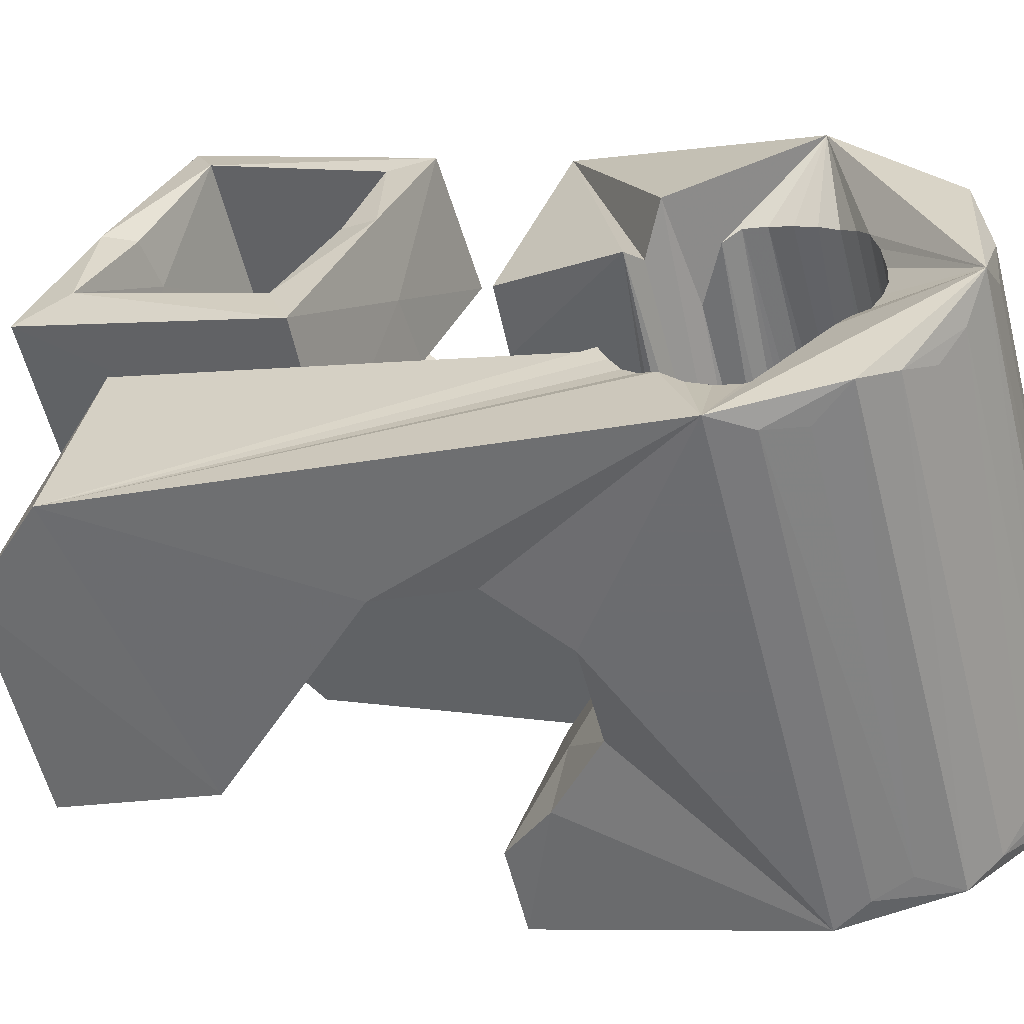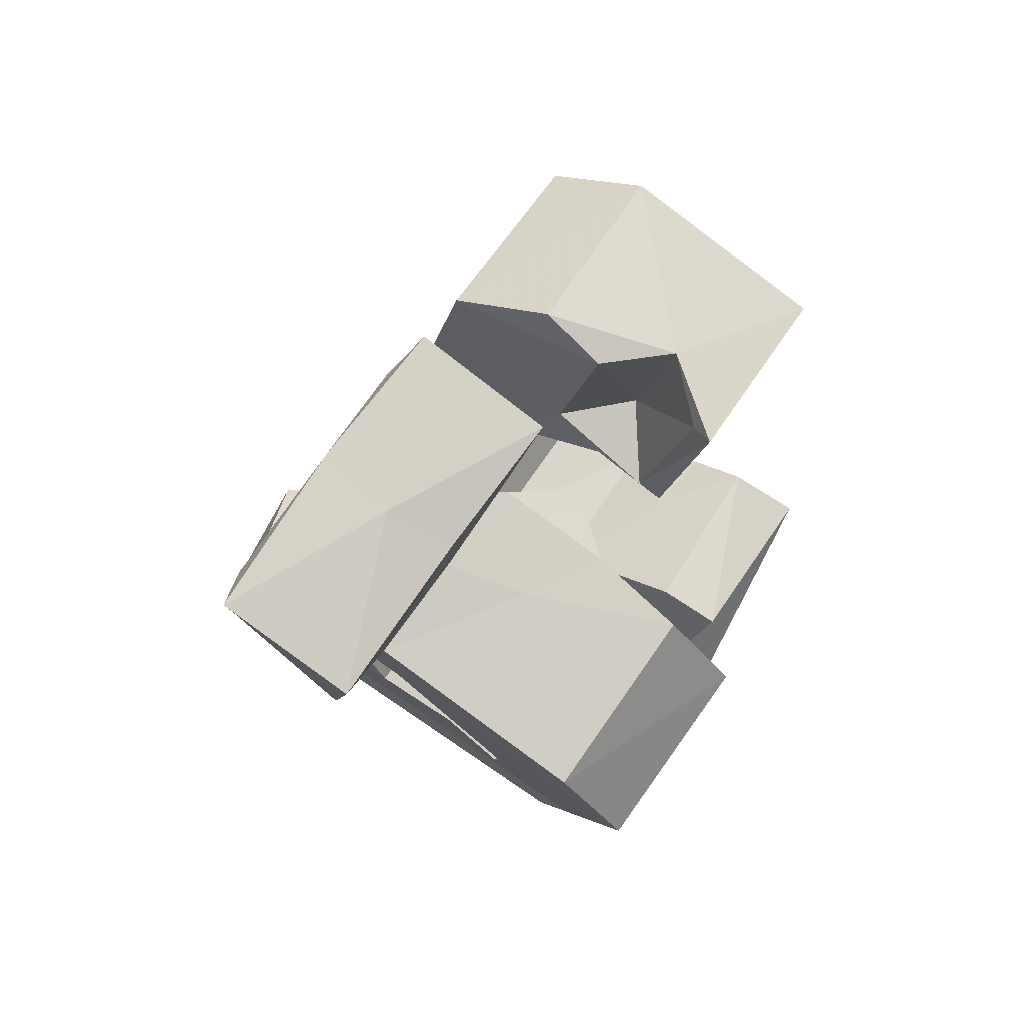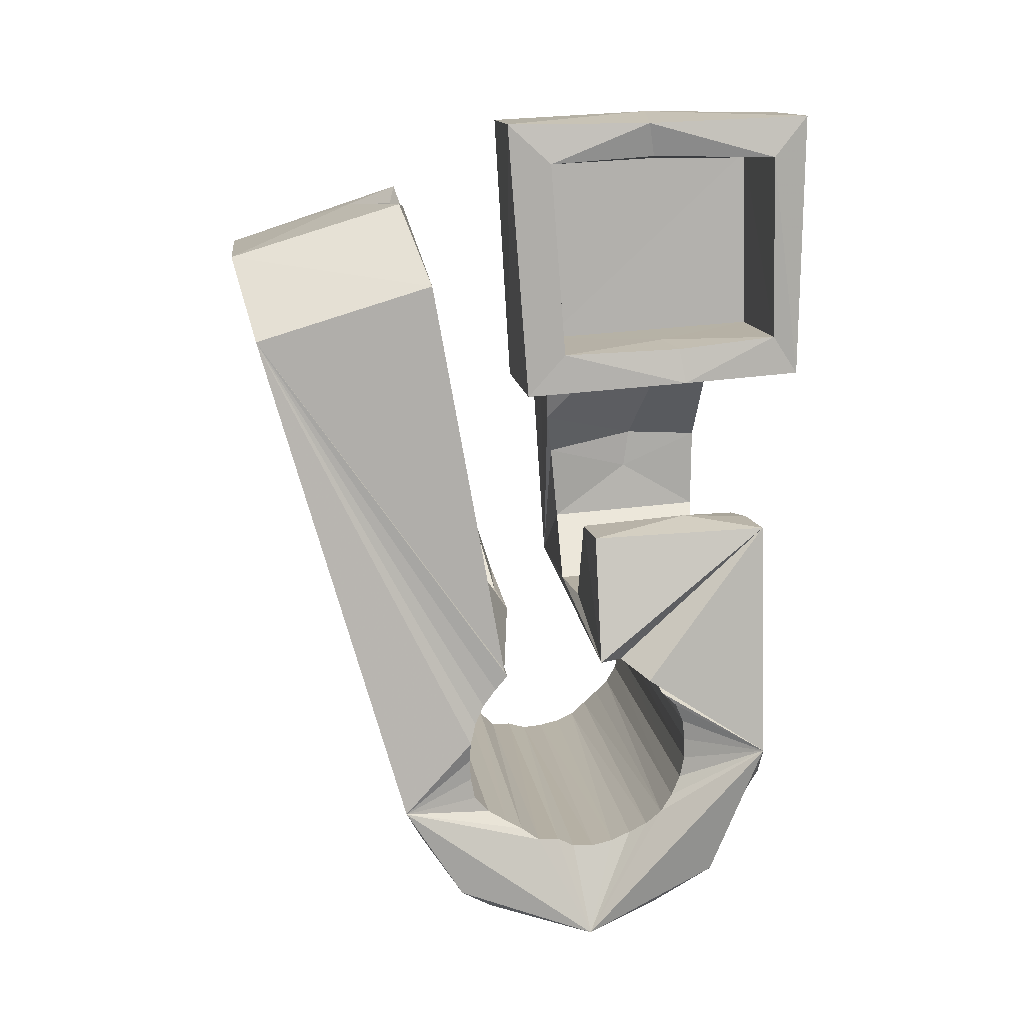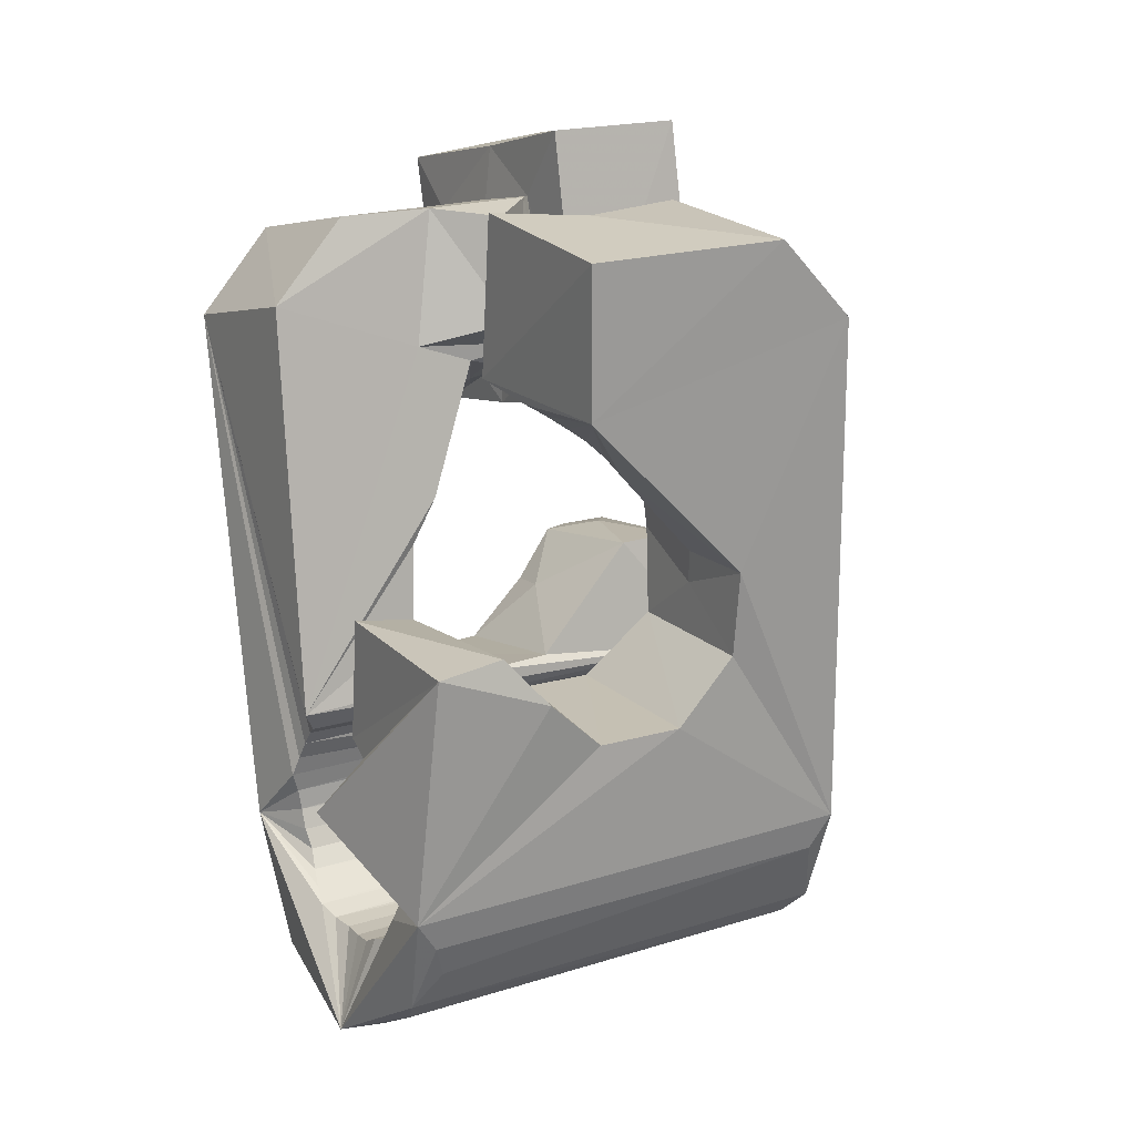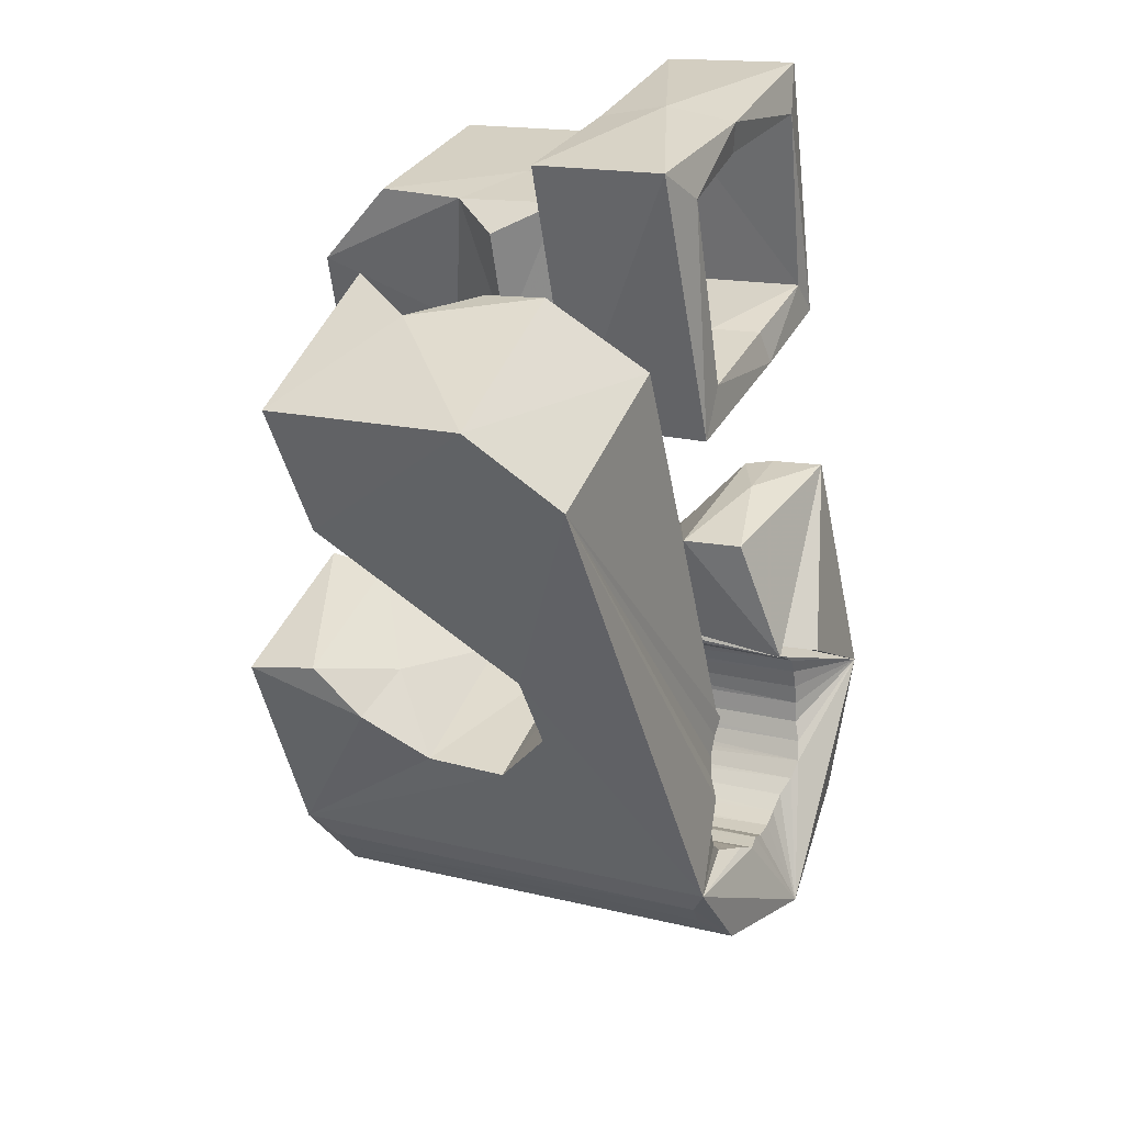
<metadata>
{"format":"obj","ext":"obj","renderer":"f3d","projection":"perspective","resolution":1024,"background":"white","views":[{"elev":20.9,"azim":117.7,"up":"+Y"},{"elev":79.5,"azim":-69.9,"up":"+Z"},{"elev":19.9,"azim":157.5,"up":"+Z"},{"elev":3.6,"azim":44.3,"up":"+Z"},{"elev":32.3,"azim":101.3,"up":"+Z"}]}
</metadata>
<code>
v -0.05595 -0.03821 0.04642
v -0.0512 -0.02968 -0.0485
v -0.05206 0.01245 0.07939
v -0.05233 -0.02616 0.06321
v -0.05089 -0.02305 -0.05423
v -0.05069 0.01899 0.03147
v -0.04975 -0.02508 -0.06082
v -0.0489 -0.01263 0.005907
v -0.04826 -0.01143 -0.009641
v -0.04652 -0.0226 -0.06659
v -0.04552 0.0364 0.08278
v -0.04318 0.000702 -0.01948
v -0.04523 0.01297 0.07211
v -0.04217 0.04236 0.03509
v -0.04394 0.0178 0.03891
v -0.04402 -0.02787 -0.07279
v -0.04219 0.01034 0.06818
v -0.04179 0.01213 0.04138
v -0.04158 0.01417 0.0422
v -0.03977 0.0163 -0.0168
v -0.03993 -0.02851 -0.0467
v -0.03942 -0.02806 -0.05053
v -0.03945 -0.02976 -0.04299
v -0.03858 0.03714 0.07566
v -0.03542 0.02494 -0.005289
v -0.03829 -0.02739 -0.05421
v -0.03838 -0.03191 -0.03972
v -0.03743 -0.0237 -0.07637
v -0.03821 0.04018 0.04201
v -0.03661 -0.02819 -0.05777
v -0.03472 0.0322 0.004376
v -0.03659 -0.03175 -0.03632
v -0.03557 -0.01701 0.006594
v -0.03511 0.03758 0.005357
v -0.03464 -0.000561 0.02581
v -0.03435 -0.02928 -0.06059
v -0.03415 -0.03233 -0.03334
v -0.03432 -0.01664 -0.000787
v -0.03359 0.04714 0.0064
v -0.03224 -0.0276 -0.07966
v -0.03216 0.000464 0.02904
v -0.03042 0.05666 -0.03603
v -0.03188 -0.03043 -0.06341
v -0.03131 -0.03347 -0.03098
v -0.03335 0.04966 -0.04415
v -0.02939 0.001644 0.03181
v -0.02746 0.05182 -0.04946
v -0.02855 -0.02992 -0.06546
v -0.02802 0.01293 0.03004
v -0.02825 -0.03535 -0.02984
v -0.02723 -0.002993 0.02905
v -0.02686 0.01144 0.04024
v -0.02704 0.02097 -0.006034
v -0.02644 0.003139 0.0342
v -0.02548 -0.0263 -0.08188
v -0.02593 0.04924 -0.05616
v -0.02598 0.009368 0.04092
v -0.02561 -0.001631 0.03157
v -0.02527 -0.01002 0.02457
v -0.02476 -0.02995 -0.06662
v -0.02539 -0.03928 -0.02679
v -0.02451 -0.008838 0.06658
v -0.0246 0.005172 0.06874
v -0.02335 -0.04722 0.04648
v -0.02352 5.2e-05 0.03348
v -0.02354 0.004678 0.03662
v -0.0231 0.004909 0.07876
v -0.02286 0.03487 0.006367
v -0.02282 0.02439 0.03124
v -0.02108 0.05387 -0.06119
v -0.02148 0.02619 0.03971
v -0.02145 0.01679 0.08217
v -0.02135 0.001783 0.03523
v -0.02111 -0.03095 -0.06749
v -0.02122 0.03742 0.03402
v -0.02097 0.02121 0.074
v -0.02069 0.006125 0.0391
v -0.02039 -0.005846 0.0329
v -0.02081 0.03522 0.04018
v -0.02067 -0.03551 -0.08412
v -0.02018 -0.03478 0.06284
v -0.01927 0.003421 0.03716
v -0.01928 -0.004091 0.03436
v -0.01942 -0.01861 -0.01101
v -0.01872 0.04596 -0.03615
v -0.01829 -0.01949 0.003699
v -0.0159 -0.01615 0.01233
v -0.01856 0.04641 -0.03994
v -0.01842 0.04551 -0.03235
v -0.01778 -0.001942 0.03524
v -0.0174 -0.03204 -0.06789
v -0.01756 0.04664 -0.04372
v -0.01721 0.004843 0.03914
v -0.01711 0.04502 -0.02886
v -0.01739 0.02936 0.07605
v -0.01719 0.04829 -0.06601
v -0.01658 4.8e-05 0.03665
v -0.01624 0.02972 0.08227
v -0.01551 -0.006476 -0.02066
v -0.01544 0.04752 -0.04692
v -0.01491 0.04326 -0.02672
v -0.01567 -0.02036 0.03989
v -0.01547 0.001917 0.03837
v -0.01398 -0.01905 0.0649
v -0.01397 -0.03295 -0.06673
v -0.01378 0.003918 0.03905
v -0.01283 -0.00996 0.03755
v -0.01291 0.04803 -0.04983
v -0.01308 -0.03141 -0.08232
v -0.01617 0.03306 -0.02339
v -0.01262 -0.006211 0.03708
v -0.01306 -0.003665 0.03732
v -0.01222 0.008873 -0.01818
v -0.01409 -0.000555 0.03746
v -0.01073 0.0495 -0.06884
v -0.01369 0.00253 0.03827
v -0.0121 -0.03963 -0.02954
v -0.0103 0.04693 -0.05248
v -0.01008 -0.03318 -0.06633
v -0.01227 0.003053 0.03889
v -0.008585 0.05054 -0.01999
v -0.008384 0.003577 0.03973
v -0.007248 0.003443 0.04126
v -0.008913 1.7e-05 0.06786
v -0.007606 0.005015 0.03998
v -0.009501 0.001461 0.06815
v -0.007991 -0.04069 -0.03274
v -0.007493 0.04523 -0.05466
v -0.007664 -0.03505 -0.06377
v -0.00652 0.04176 -0.01855
v -0.006386 -0.03125 -0.0801
v -0.006283 0.02437 0.002885
v -0.006181 -0.04395 -0.008151
v -0.005872 0.00703 0.03682
v -0.005341 0.001686 0.07177
v -0.005302 0.04571 -0.0715
v -0.01267 -0.04748 -0.04201
v -0.004644 -0.03692 -0.06228
v -0.003985 0.04433 -0.05626
v -0.001323 0.04415 -0.01759
v -0.003795 0.03544 0.004429
v -0.00329 -0.008433 0.04419
v -0.003623 -0.03293 -0.00835
v -0.003563 -0.0111 0.06332
v 0.001183 -0.03005 -0.03681
v -0.001379 -0.03993 -0.06043
v -0.001277 -0.01051 -0.02235
v -0.00126 -0.03612 -0.07833
v -0.000959 -0.04019 -0.04217
v 0.000351 -0.03911 -0.05645
v -0.000208 0.04368 -0.05695
v 0.000407 -0.04062 -0.04526
v 0.001285 -0.03918 -0.05266
v 0.001324 0.004725 0.02965
v 0.000755 0.03056 0.04004
v 0.001363 -0.04005 -0.04882
v 0.001883 0.02598 0.07528
v 0.001577 -0.002513 0.07897
v 0.003014 0.05037 -0.07221
v 0.00218 0.005139 -0.02066
v 0.003448 0.04273 -0.05671
v 0.003774 -0.04008 -0.07511
v 0.006595 0.04214 -0.0548
v 0.01074 0.0128 -0.008865
v 0.007901 0.02982 0.03253
v 0.00596 -0.02497 0.03379
v 0.007906 0.04351 -0.0716
v 0.01022 -0.02352 0.03201
v 0.008607 -0.03712 -0.06882
v 0.008663 0.0214 0.08235
v 0.0115 -0.02261 0.03166
v 0.007001 -0.02057 0.03581
v 0.01174 -0.01947 0.03204
v 0.0112 -0.01669 0.03278
v 0.01481 0.03449 -0.0204
v 0.01212 0.01084 0.007053
v 0.01059 0.04196 -0.05426
v 0.01013 -0.01397 0.03383
v 0.01123 -0.0411 -0.0636
v 0.01031 -0.01122 0.03485
v 0.01172 -0.02429 0.03153
v 0.01303 0.008325 0.0162
v 0.01332 -0.02216 0.03138
v 0.01291 -0.03005 0.06178
v 0.01246 -0.04646 -0.0586
v 0.01447 0.03519 -0.02141
v 0.0134 0.04008 -0.05222
v 0.01426 -0.01983 0.03036
v 0.0135 0.03968 -0.07007
v 0.01507 -0.02658 0.05905
v 0.01445 -0.001948 0.03603
v 0.01489 -0.02563 0.0303
v 0.01527 -0.01748 0.02951
v 0.01563 -0.02527 -0.01813
v 0.01653 -0.0151 0.02894
v 0.01675 -0.0231 0.02898
v 0.01666 0.03453 -0.02418
v 0.016 0.03846 -0.05078
v 0.01727 -0.01293 0.02783
v 0.01828 -0.02665 0.02925
v 0.01855 -0.02081 0.02747
v 0.01908 0.03423 -0.02732
v 0.019 0.03643 -0.04901
v 0.01931 -0.006816 0.06278
v 0.0203 0.04059 -0.0675
v 0.02041 -0.01854 0.02601
v 0.02052 -0.006326 0.02043
v 0.02081 -0.02402 0.02724
v 0.02099 0.03475 -0.03067
v 0.02157 0.03575 -0.04596
v 0.02136 -0.01453 0.03795
v 0.0224 0.03592 -0.03415
v 0.02214 0.0352 -0.04204
v 0.02216 -0.01625 0.02438
v 0.0224 0.0351 -0.03815
v 0.02329 -0.0216 0.02509
v 0.02402 0.004547 0.06558
v 0.02358 -0.05173 -0.01581
v 0.02335 -0.01407 0.02222
v 0.02401 0.02208 0.05356
v 0.02482 0.008127 -0.00244
v 0.0262 0.04054 -0.06348
v 0.02579 -0.0193 0.02282
v 0.02629 -0.01912 0.06122
v 0.02567 -0.03907 -0.01294
v 0.02689 0.005957 0.003348
v 0.02758 -0.02976 -0.02137
v 0.02714 -0.01714 -0.02933
v 0.02809 -0.0172 0.02015
v 0.02848 0.03409 -0.05869
v 0.02991 -0.01508 0.01699
v 0.03196 -0.002197 -0.02733
v 0.03232 0.03383 -0.05302
v 0.03581 0.03589 -0.04662
v 0.03678 0.006381 -0.01487
v 0.03963 -0.03258 0.02594
v 0.04122 0.003179 0.000107
v 0.04505 -0.03816 0.05138
v 0.05526 -0.002575 0.05656
v 0.05582 0.01419 0.04421
f 166 236 238
f 166 238 184
f 164 235 221
f 235 237 221
f 237 226 221
f 226 176 221
f 176 164 221
f 160 232 164
f 232 235 164
f 160 147 228
f 160 228 232
f 172 190 211
f 190 224 211
f 211 191 172
f 211 224 204
f 211 204 191
f 20 113 53
f 113 132 53
f 132 31 53
f 31 25 53
f 25 20 53
f 99 113 12
f 113 20 12
f 99 12 84
f 12 9 84
f 84 9 38
f 9 8 38
f 8 33 38
f 33 86 38
f 86 84 38
f 123 124 142
f 124 144 142
f 142 102 123
f 142 144 104
f 142 104 102
f 104 144 124
f 122 120 106
f 122 106 93
f 35 33 8
f 35 8 18
f 41 35 18
f 46 41 18
f 54 46 18
f 66 54 18
f 77 66 18
f 122 93 77
f 18 122 77
f 86 33 87
f 33 35 59
f 35 51 59
f 51 78 59
f 78 107 59
f 107 87 59
f 87 33 59
f 103 106 116
f 106 120 116
f 103 82 93
f 103 93 106
f 82 66 77
f 82 77 93
f 97 103 114
f 103 116 114
f 97 73 82
f 97 82 103
f 82 73 66
f 73 54 66
f 90 97 112
f 97 114 112
f 90 65 73
f 90 73 97
f 73 65 54
f 65 46 54
f 83 90 111
f 90 112 111
f 83 58 65
f 83 65 90
f 65 58 46
f 58 41 46
f 83 111 107
f 83 107 78
f 58 83 78
f 58 78 51
f 58 51 41
f 51 35 41
f 166 168 181
f 166 181 192
f 231 226 237
f 231 237 236
f 229 231 236
f 223 229 236
f 216 223 236
f 208 216 236
f 200 208 236
f 166 192 200
f 236 166 200
f 176 226 182
f 226 231 207
f 231 219 207
f 219 199 207
f 199 180 207
f 180 182 207
f 182 226 207
f 183 181 171
f 181 168 171
f 183 196 192
f 183 192 181
f 196 208 200
f 196 200 192
f 188 183 173
f 183 171 173
f 188 201 196
f 188 196 183
f 196 201 208
f 201 216 208
f 193 188 174
f 188 173 174
f 193 206 201
f 193 201 188
f 201 206 216
f 206 223 216
f 195 193 178
f 193 174 178
f 195 214 206
f 195 206 193
f 206 214 223
f 214 229 223
f 195 178 180
f 195 180 199
f 214 195 199
f 214 199 219
f 214 219 229
f 219 231 229
f 19 52 57
f 52 125 57
f 125 122 57
f 122 18 57
f 18 19 57
f 171 168 166
f 117 133 143
f 204 217 220
f 117 143 147
f 191 204 220
f 191 220 175
f 173 171 166
f 174 173 166
f 178 174 166
f 180 178 166
f 184 190 172
f 166 184 172
f 180 166 172
f 180 172 191
f 182 180 191
f 117 147 160
f 182 191 175
f 176 182 175
f 164 176 175
f 160 164 175
f 175 117 160
f 227 225 218
f 227 218 185
f 228 227 185
f 239 238 236
f 232 228 185
f 240 239 236
f 240 236 237
f 232 185 234
f 235 232 234
f 234 240 237
f 237 235 234
f 161 151 91
f 151 74 91
f 91 105 163
f 91 163 161
f 105 119 177
f 105 177 163
f 119 129 187
f 119 187 177
f 129 138 198
f 129 198 187
f 138 146 203
f 138 203 198
f 146 150 210
f 146 210 203
f 150 153 210
f 153 213 210
f 153 156 213
f 156 215 213
f 156 152 212
f 156 212 215
f 152 149 212
f 149 209 212
f 149 145 209
f 145 202 209
f 145 137 197
f 145 197 202
f 137 127 186
f 137 186 197
f 127 117 175
f 127 175 186
f 130 140 50
f 140 61 50
f 50 44 121
f 50 121 130
f 44 37 110
f 44 110 121
f 37 32 101
f 37 101 110
f 32 27 94
f 32 94 101
f 27 23 94
f 23 89 94
f 23 21 89
f 21 85 89
f 21 22 88
f 21 88 85
f 22 26 92
f 22 92 88
f 26 30 100
f 26 100 92
f 30 36 108
f 30 108 100
f 36 43 108
f 43 118 108
f 43 48 118
f 48 128 118
f 48 60 139
f 48 139 128
f 60 74 139
f 74 151 139
f 233 234 185
f 233 185 179
f 179 169 233
f 169 230 233
f 169 162 222
f 169 222 230
f 162 148 205
f 162 205 222
f 148 131 189
f 148 189 205
f 131 109 167
f 131 167 189
f 109 80 159
f 109 159 167
f 80 55 159
f 55 136 159
f 55 40 115
f 55 115 136
f 40 28 115
f 28 96 115
f 28 16 70
f 28 70 96
f 16 10 56
f 16 56 70
f 10 7 56
f 7 47 56
f 7 5 47
f 5 45 47
f 5 2 45
f 2 42 45
f 132 141 68
f 141 39 68
f 39 34 68
f 34 31 68
f 31 132 68
f 39 141 140
f 175 220 240
f 159 136 115
f 205 189 167
f 47 45 42
f 70 56 47
f 70 47 42
f 233 230 222
f 115 96 70
f 159 115 70
f 159 70 42
f 205 167 159
f 234 233 222
f 222 205 159
f 234 222 159
f 39 140 130
f 39 130 121
f 42 39 121
f 42 121 110
f 42 110 101
f 42 101 94
f 42 94 89
f 42 89 85
f 42 85 88
f 42 88 92
f 42 92 100
f 42 100 108
f 159 42 108
f 159 108 118
f 159 118 128
f 159 128 139
f 159 139 151
f 159 151 161
f 159 161 163
f 159 163 177
f 234 159 177
f 234 177 187
f 234 187 198
f 234 198 203
f 234 203 210
f 234 210 213
f 234 213 215
f 234 215 212
f 240 234 212
f 186 175 240
f 197 186 240
f 202 197 240
f 209 202 240
f 212 209 240
f 225 227 194
f 227 228 194
f 228 147 194
f 147 143 194
f 143 225 194
f 218 225 133
f 225 143 133
f 49 52 19
f 17 63 67
f 6 49 19
f 17 67 3
f 6 19 17
f 17 3 6
f 67 63 126
f 125 52 49
f 158 67 126
f 125 49 154
f 126 125 154
f 126 154 158
f 170 98 72
f 98 11 72
f 11 3 72
f 3 67 72
f 67 158 72
f 158 170 72
f 29 79 75
f 29 75 14
f 98 95 24
f 11 98 24
f 24 29 14
f 14 11 24
f 157 95 98
f 75 79 155
f 157 98 170
f 165 75 155
f 165 155 157
f 170 165 157
f 135 13 76
f 13 24 76
f 24 95 76
f 95 157 76
f 157 135 76
f 134 15 13
f 13 135 134
f 13 15 29
f 13 29 24
f 15 134 71
f 134 155 71
f 155 79 71
f 79 29 71
f 29 15 71
f 134 135 157
f 134 157 155
f 165 170 154
f 170 158 154
f 14 75 69
f 75 165 69
f 165 154 69
f 154 49 69
f 49 6 69
f 6 14 69
f 11 14 3
f 14 6 3
f 224 190 184
f 217 204 224
f 224 184 238
f 239 217 224
f 224 238 239
f 4 81 62
f 81 104 62
f 104 124 62
f 124 126 62
f 126 63 62
f 63 17 62
f 17 4 62
f 218 133 117
f 61 64 1
f 40 55 80
f 109 131 148
f 2 5 7
f 7 10 16
f 2 7 16
f 162 169 179
f 16 28 40
f 16 40 80
f 2 16 80
f 80 109 148
f 162 179 185
f 80 148 162
f 80 162 185
f 218 117 127
f 218 127 137
f 185 218 137
f 185 137 145
f 185 145 149
f 185 149 152
f 185 152 156
f 185 156 153
f 185 153 150
f 185 150 146
f 80 185 146
f 80 146 138
f 80 138 129
f 80 129 119
f 80 119 105
f 80 105 91
f 80 91 74
f 80 74 60
f 80 60 48
f 80 48 43
f 2 80 43
f 2 43 36
f 2 36 30
f 2 30 26
f 2 26 22
f 2 22 21
f 2 21 23
f 2 23 27
f 1 2 27
f 50 61 1
f 44 50 1
f 37 44 1
f 32 37 1
f 27 32 1
f 116 120 122
f 140 141 132
f 104 81 64
f 140 132 113
f 102 104 64
f 102 64 61
f 114 116 122
f 112 114 122
f 111 112 122
f 107 111 122
f 126 124 123
f 125 126 123
f 122 125 123
f 107 122 123
f 107 123 102
f 87 107 102
f 140 113 99
f 87 102 61
f 86 87 61
f 84 86 61
f 99 84 61
f 61 140 99
f 25 31 34
f 4 17 19
f 1 4 19
f 25 34 39
f 25 39 42
f 20 25 42
f 12 20 42
f 12 42 2
f 9 12 2
f 9 2 1
f 1 19 18
f 1 18 8
f 1 8 9
f 240 220 239
f 220 217 239
f 81 4 64
f 4 1 64

</code>
